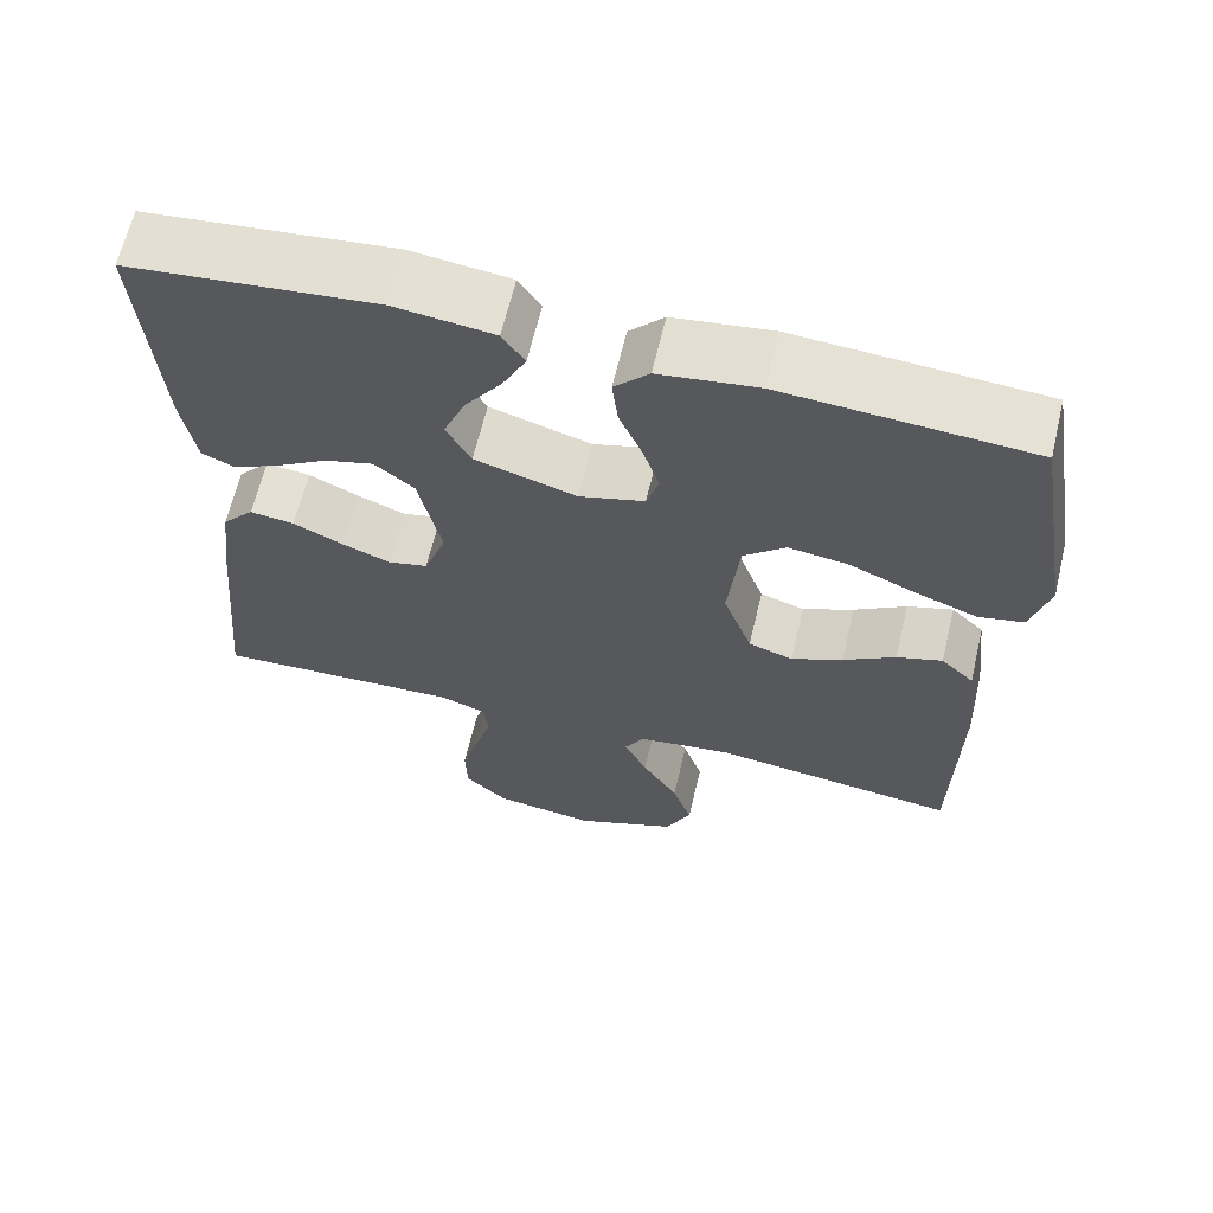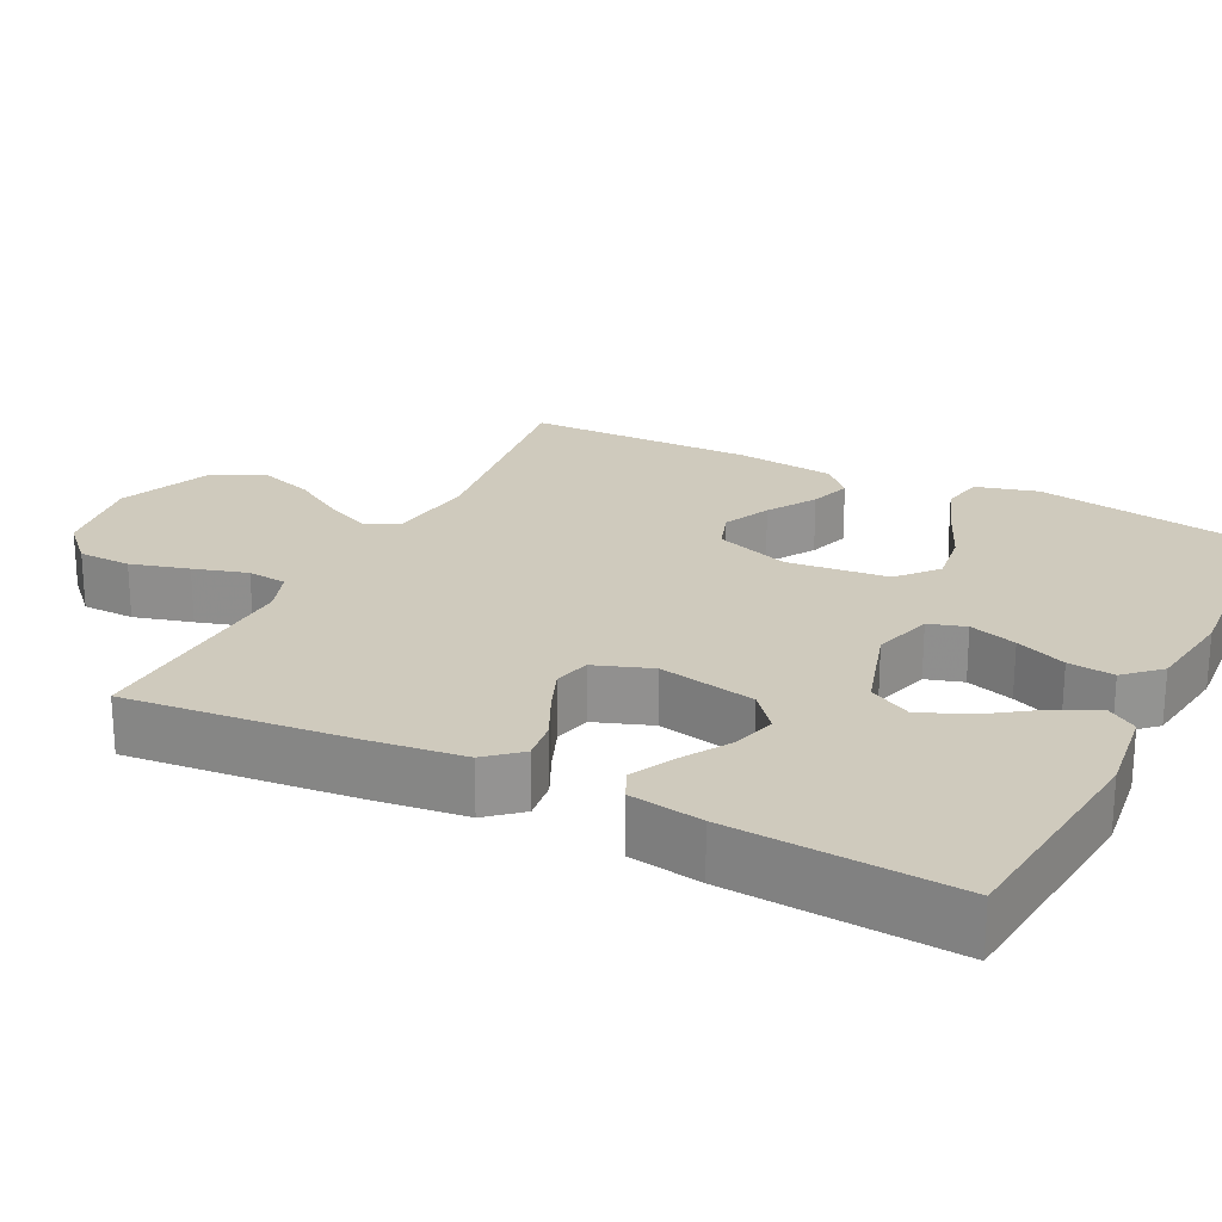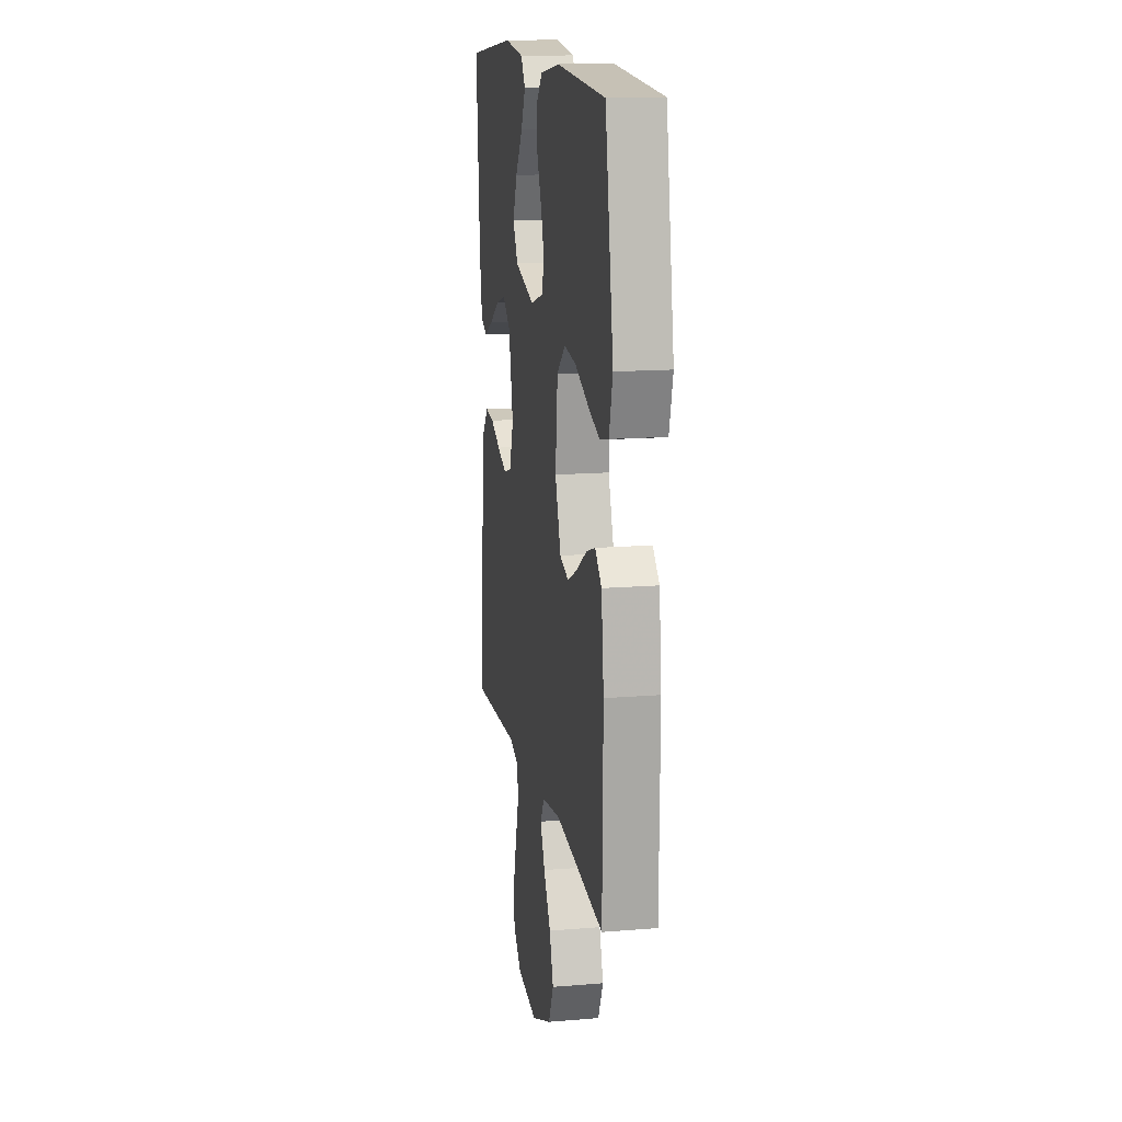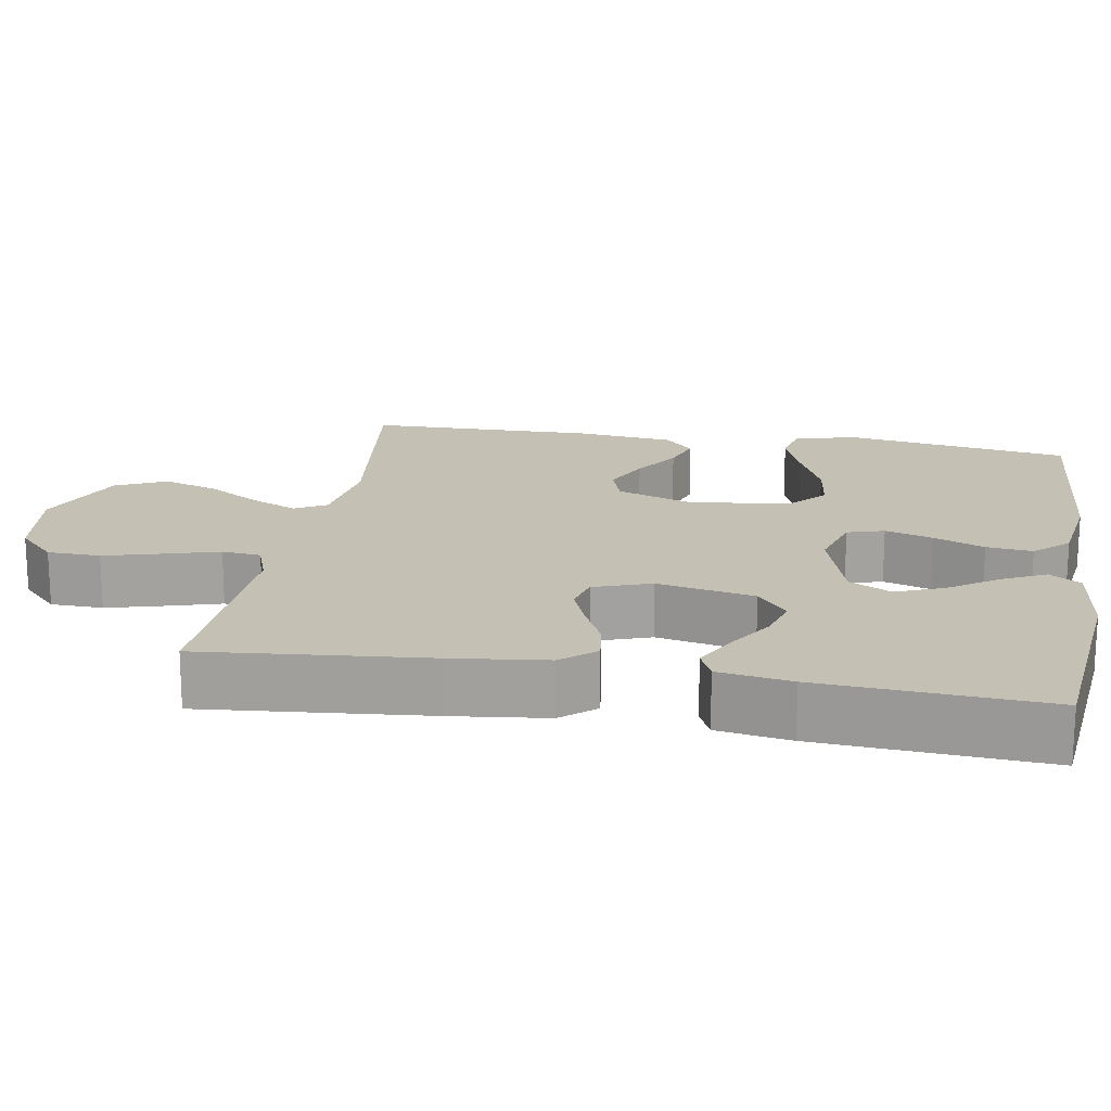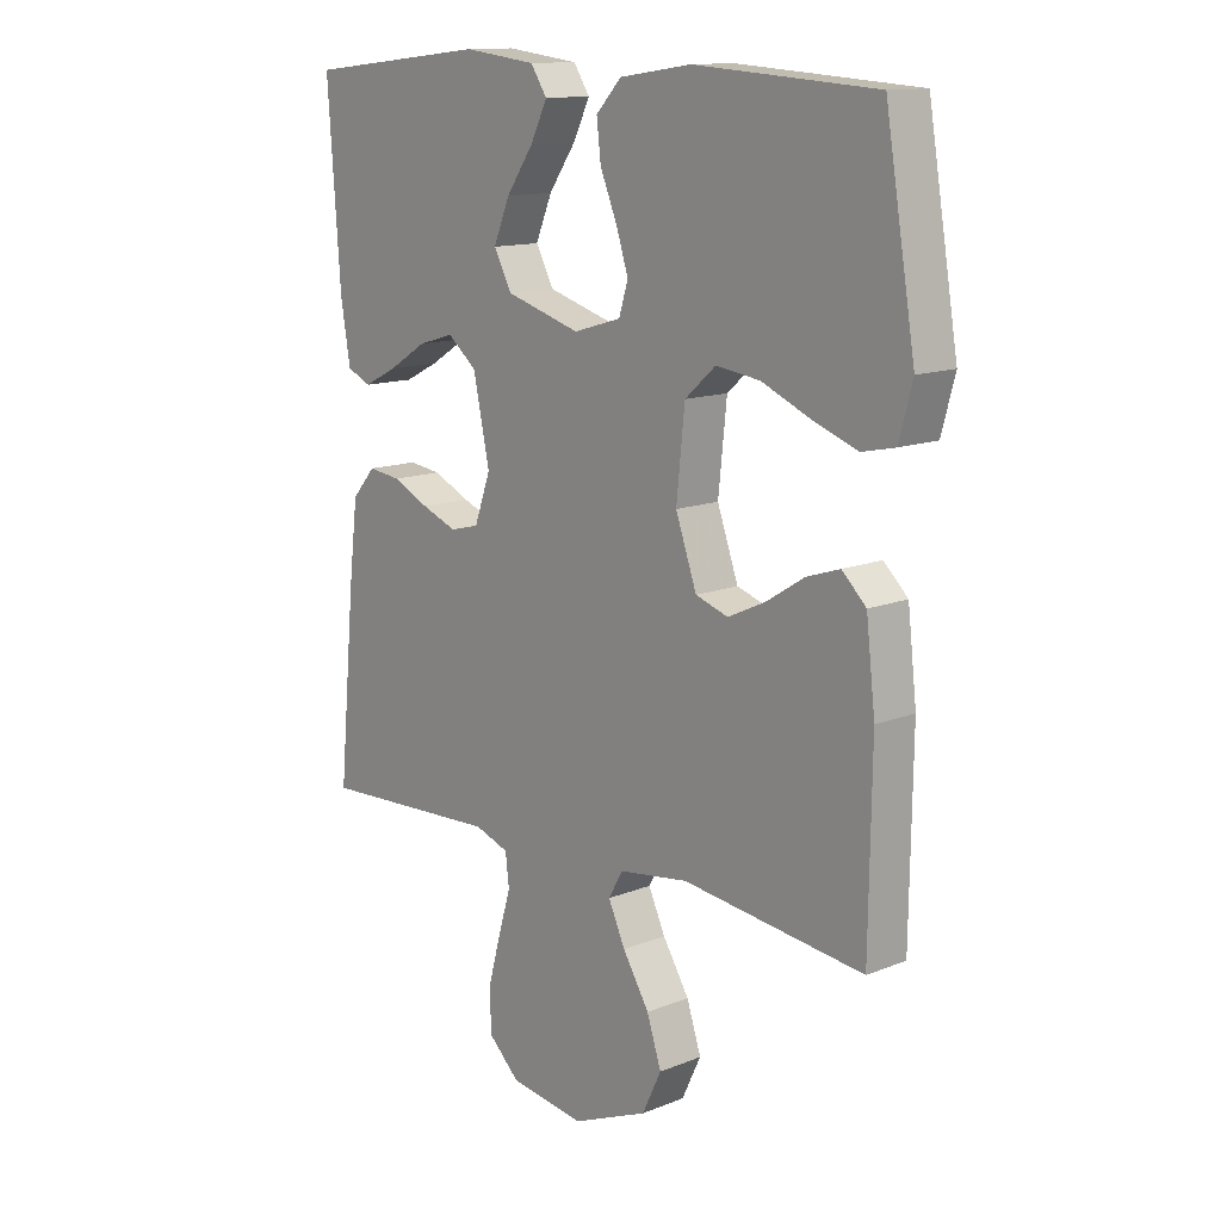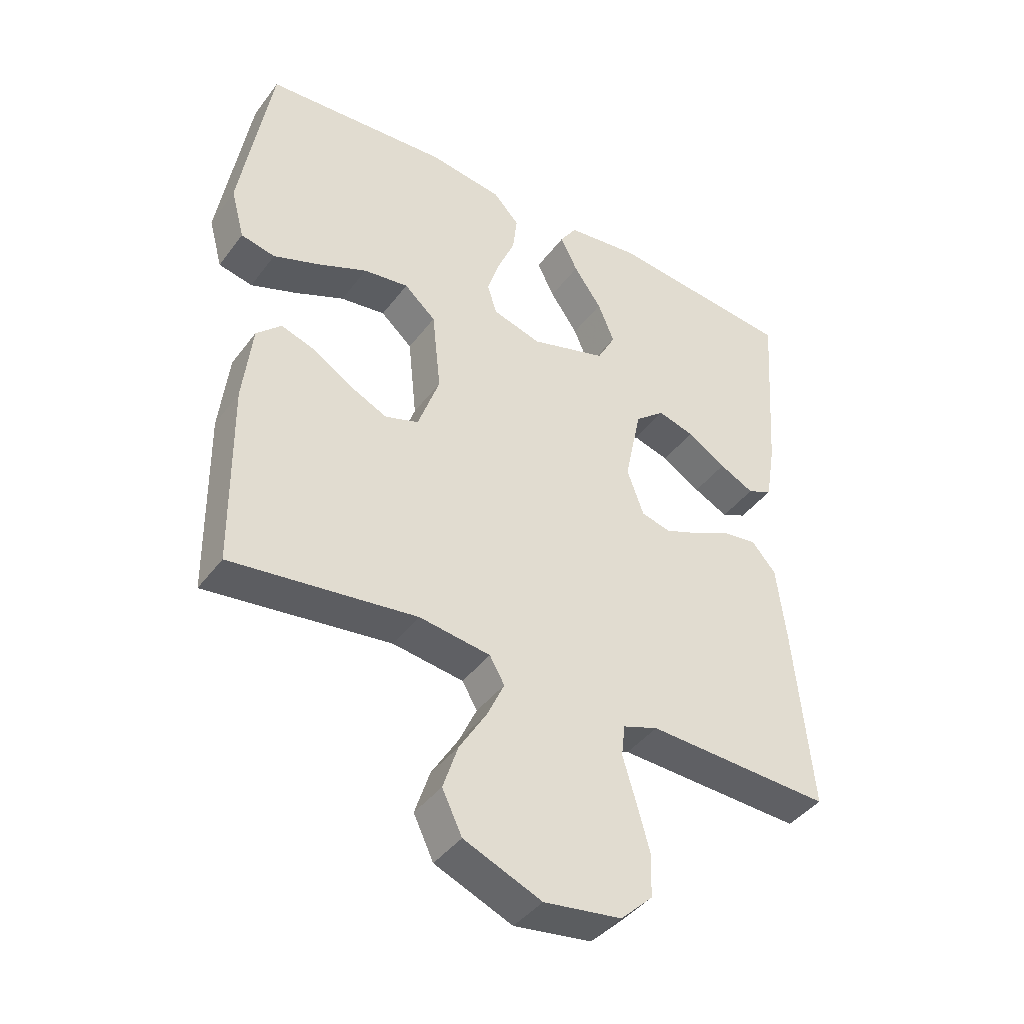
<metadata>
{"format":"obj","ext":"obj","renderer":"f3d","projection":"perspective","resolution":1024,"background":"white","views":[{"elev":64.6,"azim":13.4,"up":"+Z"},{"elev":23.1,"azim":-63.5,"up":"+Y"},{"elev":14.6,"azim":79.8,"up":"+Z"},{"elev":18.0,"azim":-80.3,"up":"+Y"},{"elev":13.1,"azim":47.7,"up":"+Z"},{"elev":-41.8,"azim":146.4,"up":"+Z"}]}
</metadata>
<code>
v 0.5 0.07 -0.5
v 0.2 0.07 -0.462
v 0.085 0.07 -0.478
v 0.061 0.07 -0.52
v 0.089 0.07 -0.581
v 0.133 0.07 -0.653
v 0.157 0.07 -0.726
v 0.125 0.07 -0.793
v 0 0.07 -0.845
v -0.125 0.07 -0.827
v -0.177 0.07 -0.777
v -0.179 0.07 -0.707
v -0.158 0.07 -0.63
v -0.137 0.07 -0.559
v -0.143 0.07 -0.507
v -0.2 0.07 -0.487
v -0.5 0.07 -0.5
v -0.472 0.07 -0.2
v -0.457 0.07 -0.074
v -0.418 0.07 -0.029
v -0.364 0.07 -0.036
v -0.303 0.07 -0.065
v -0.245 0.07 -0.088
v -0.197 0.07 -0.076
v -0.17 0.07 0
v -0.197 0.07 0.129
v -0.245 0.07 0.169
v -0.304 0.07 0.152
v -0.367 0.07 0.113
v -0.423 0.07 0.085
v -0.463 0.07 0.103
v -0.479 0.07 0.2
v -0.5 0.07 0.5
v -0.2 0.07 0.532
v -0.08 0.07 0.517
v -0.053 0.07 0.476
v -0.081 0.07 0.419
v -0.126 0.07 0.354
v -0.153 0.07 0.289
v -0.123 0.07 0.233
v 0 0.07 0.196
v 0.079 0.07 0.219
v 0.094 0.07 0.268
v 0.074 0.07 0.331
v 0.046 0.07 0.398
v 0.039 0.07 0.459
v 0.081 0.07 0.504
v 0.2 0.07 0.521
v 0.5 0.07 0.5
v 0.55 0.07 0.2
v 0.528 0.07 0.118
v 0.473 0.07 0.106
v 0.398 0.07 0.134
v 0.318 0.07 0.169
v 0.245 0.07 0.179
v 0.194 0.07 0.134
v 0.18 0.07 0
v 0.215 0.07 -0.099
v 0.269 0.07 -0.117
v 0.331 0.07 -0.088
v 0.394 0.07 -0.048
v 0.449 0.07 -0.03
v 0.489 0.07 -0.069
v 0.504 0.07 -0.2
v 0.5 0 -0.5
v 0.2 0 -0.462
v 0.085 0 -0.478
v 0.061 0 -0.52
v 0.089 0 -0.581
v 0.133 0 -0.653
v 0.157 0 -0.726
v 0.125 0 -0.793
v 0 0 -0.845
v -0.125 0 -0.827
v -0.177 0 -0.777
v -0.179 0 -0.707
v -0.158 0 -0.63
v -0.137 0 -0.559
v -0.143 0 -0.507
v -0.2 0 -0.487
v -0.5 0 -0.5
v -0.472 0 -0.2
v -0.457 0 -0.074
v -0.418 0 -0.029
v -0.364 0 -0.036
v -0.303 0 -0.065
v -0.245 0 -0.088
v -0.197 0 -0.076
v -0.17 0 0
v -0.197 0 0.129
v -0.245 0 0.169
v -0.304 0 0.152
v -0.367 0 0.113
v -0.423 0 0.085
v -0.463 0 0.103
v -0.479 0 0.2
v -0.5 0 0.5
v -0.2 0 0.532
v -0.08 0 0.517
v -0.053 0 0.476
v -0.081 0 0.419
v -0.126 0 0.354
v -0.153 0 0.289
v -0.123 0 0.233
v 0 0 0.196
v 0.079 0 0.219
v 0.094 0 0.268
v 0.074 0 0.331
v 0.046 0 0.398
v 0.039 0 0.459
v 0.081 0 0.504
v 0.2 0 0.521
v 0.5 0 0.5
v 0.55 0 0.2
v 0.528 0 0.118
v 0.473 0 0.106
v 0.398 0 0.134
v 0.318 0 0.169
v 0.245 0 0.179
v 0.194 0 0.134
v 0.18 0 0
v 0.215 0 -0.099
v 0.269 0 -0.117
v 0.331 0 -0.088
v 0.394 0 -0.048
v 0.449 0 -0.03
v 0.489 0 -0.069
v 0.504 0 -0.2
f 63 64 1 2
f 60 61 62 63
f 59 60 63 2
f 58 59 2 3
f 57 58 3 4
f 56 57 4
f 51 52 53 54
f 49 50 51 54
f 49 54 55
f 48 49 55 56
f 44 45 46 47
f 43 44 47 48
f 42 43 48 56
f 35 36 37 38
f 35 38 39
f 34 35 39
f 33 34 39
f 32 33 39 40
f 28 29 30 31
f 28 31 32 40
f 19 20 21 22
f 19 22 23
f 16 17 18 19
f 15 16 19 23
f 11 12 13 14
f 9 10 11 14
f 9 14 15
f 5 6 7 8
f 4 5 8 9
f 41 42 56 4
f 27 28 40
f 26 27 40 41
f 25 26 41 4
f 9 15 23 24
f 4 9 24 25
f 66 65 128 127
f 127 126 125 124
f 66 127 124 123
f 67 66 123 122
f 68 67 122 121
f 68 121 120
f 118 117 116 115
f 118 115 114 113
f 119 118 113
f 120 119 113 112
f 111 110 109 108
f 112 111 108 107
f 120 112 107 106
f 102 101 100 99
f 103 102 99
f 103 99 98
f 103 98 97
f 104 103 97 96
f 95 94 93 92
f 104 96 95 92
f 86 85 84 83
f 87 86 83
f 83 82 81 80
f 87 83 80 79
f 78 77 76 75
f 78 75 74 73
f 79 78 73
f 72 71 70 69
f 73 72 69 68
f 68 120 106 105
f 104 92 91
f 105 104 91 90
f 68 105 90 89
f 88 87 79 73
f 89 88 73 68
f 1 65 66 2
f 2 66 67 3
f 3 67 68 4
f 4 68 69 5
f 5 69 70 6
f 6 70 71 7
f 7 71 72 8
f 8 72 73 9
f 9 73 74 10
f 10 74 75 11
f 11 75 76 12
f 12 76 77 13
f 13 77 78 14
f 14 78 79 15
f 15 79 80 16
f 16 80 81 17
f 17 81 82 18
f 18 82 83 19
f 19 83 84 20
f 20 84 85 21
f 21 85 86 22
f 22 86 87 23
f 23 87 88 24
f 24 88 89 25
f 25 89 90 26
f 26 90 91 27
f 27 91 92 28
f 28 92 93 29
f 29 93 94 30
f 30 94 95 31
f 31 95 96 32
f 32 96 97 33
f 33 97 98 34
f 34 98 99 35
f 35 99 100 36
f 36 100 101 37
f 37 101 102 38
f 38 102 103 39
f 39 103 104 40
f 40 104 105 41
f 41 105 106 42
f 42 106 107 43
f 43 107 108 44
f 44 108 109 45
f 45 109 110 46
f 46 110 111 47
f 47 111 112 48
f 48 112 113 49
f 49 113 114 50
f 50 114 115 51
f 51 115 116 52
f 52 116 117 53
f 53 117 118 54
f 54 118 119 55
f 55 119 120 56
f 56 120 121 57
f 57 121 122 58
f 58 122 123 59
f 59 123 124 60
f 60 124 125 61
f 61 125 126 62
f 62 126 127 63
f 63 127 128 64
f 64 128 65 1

</code>
